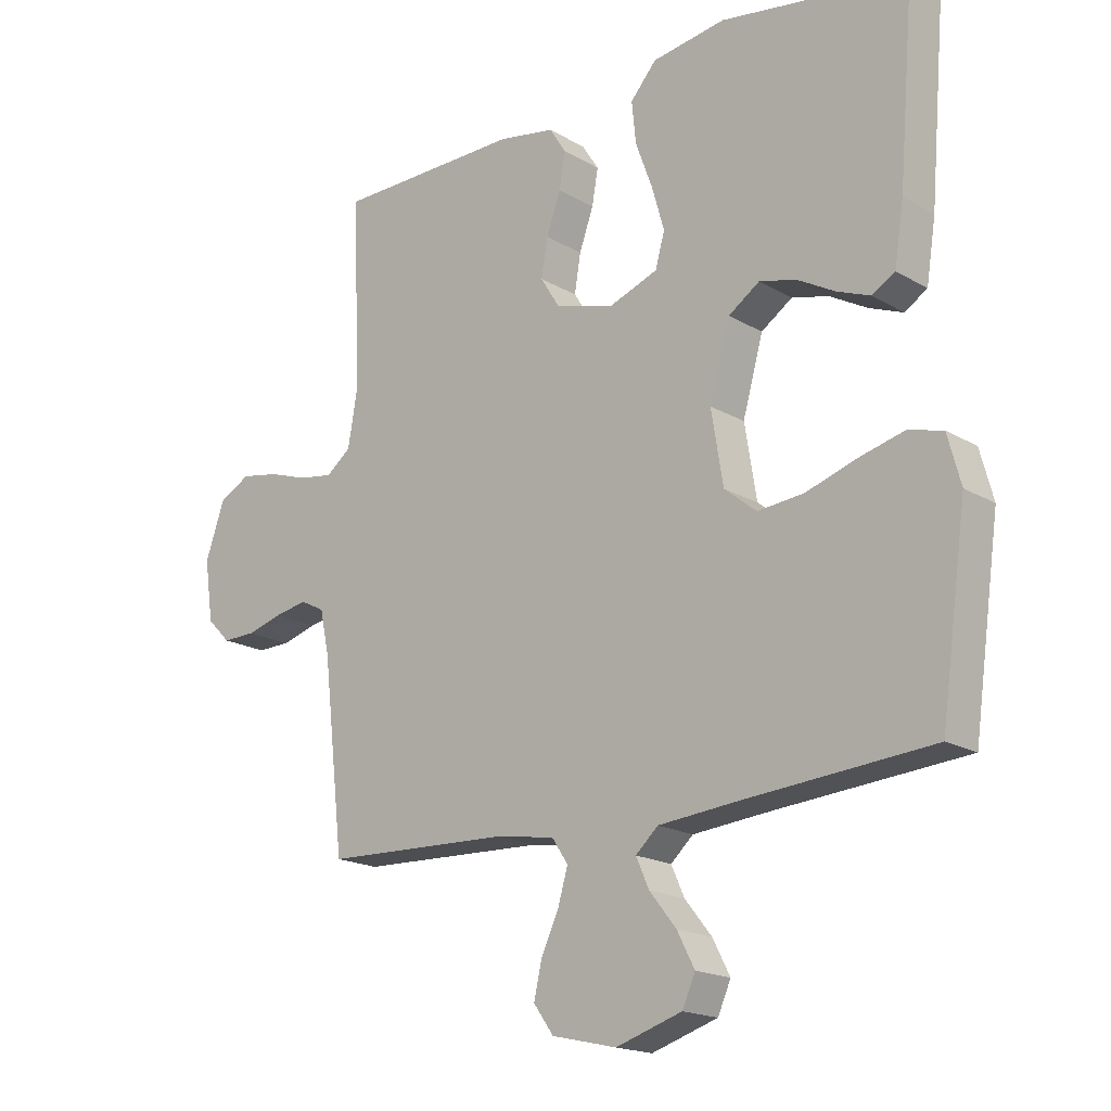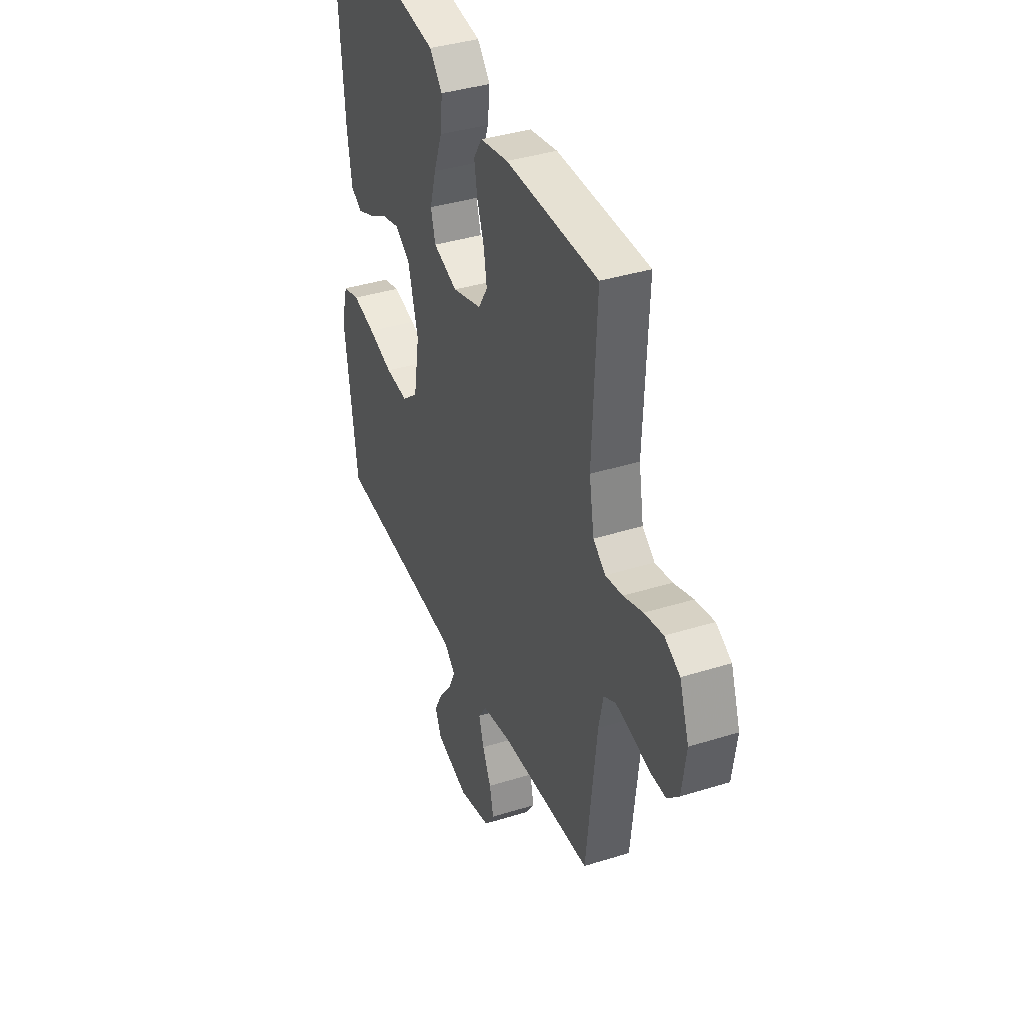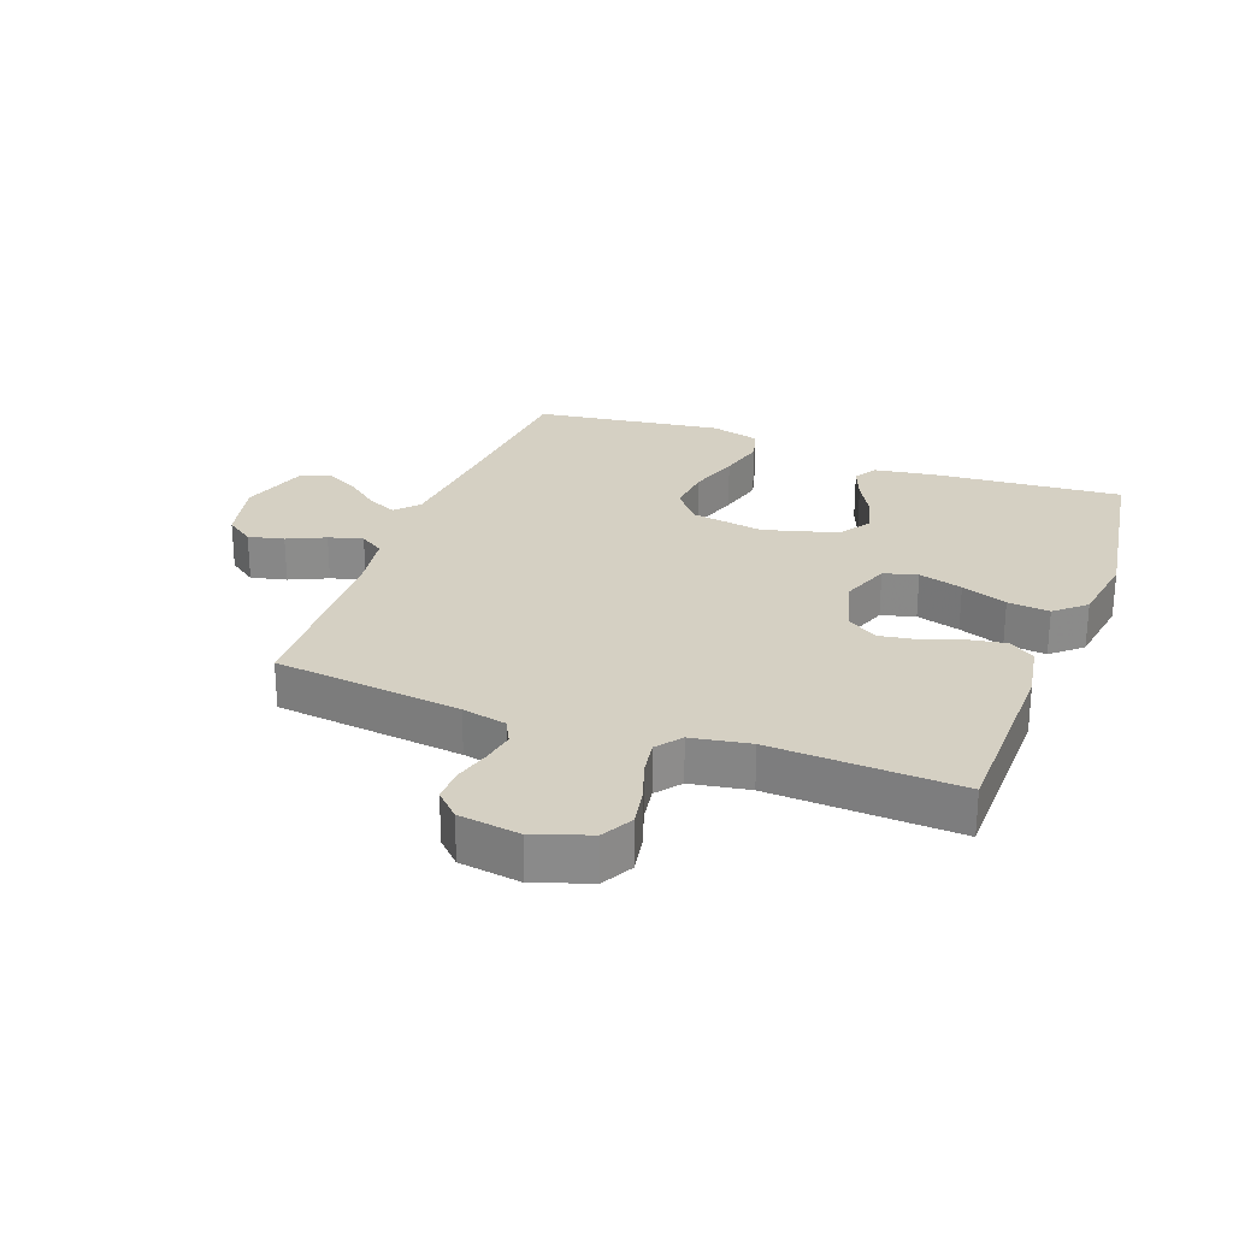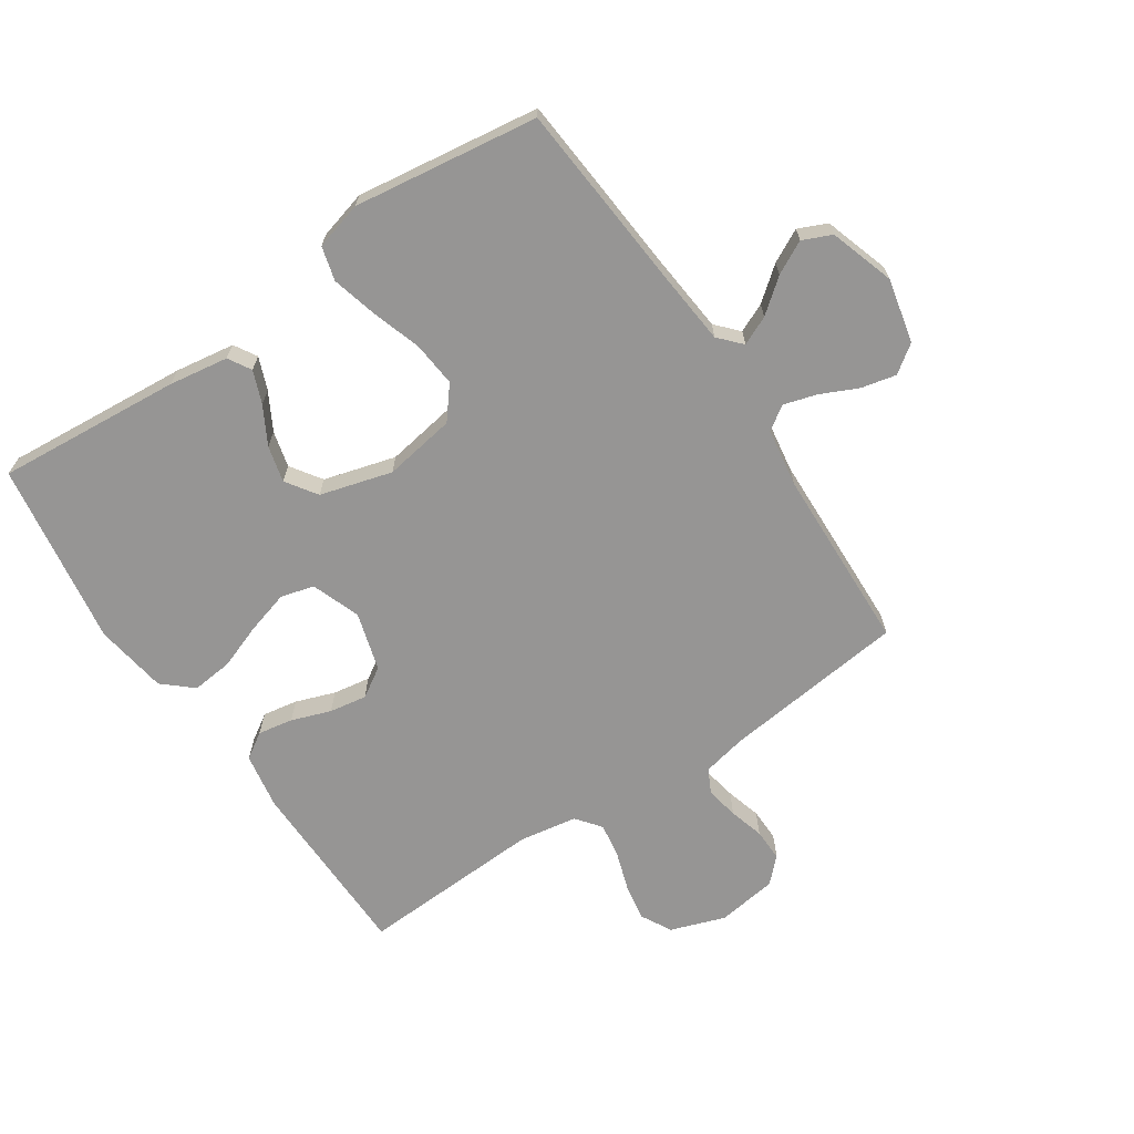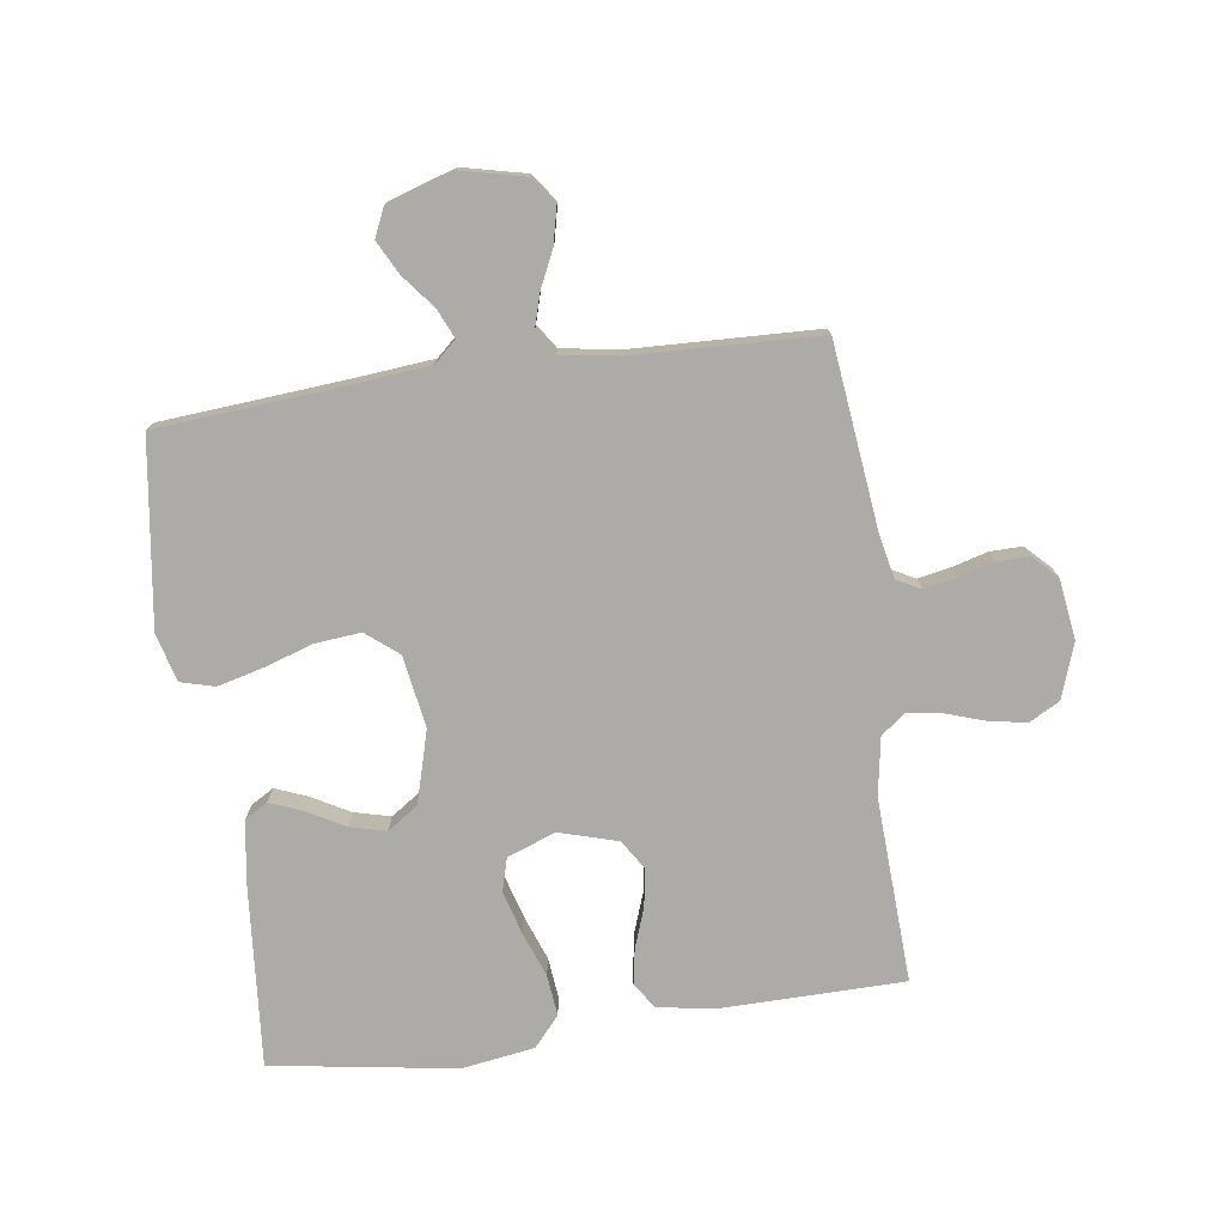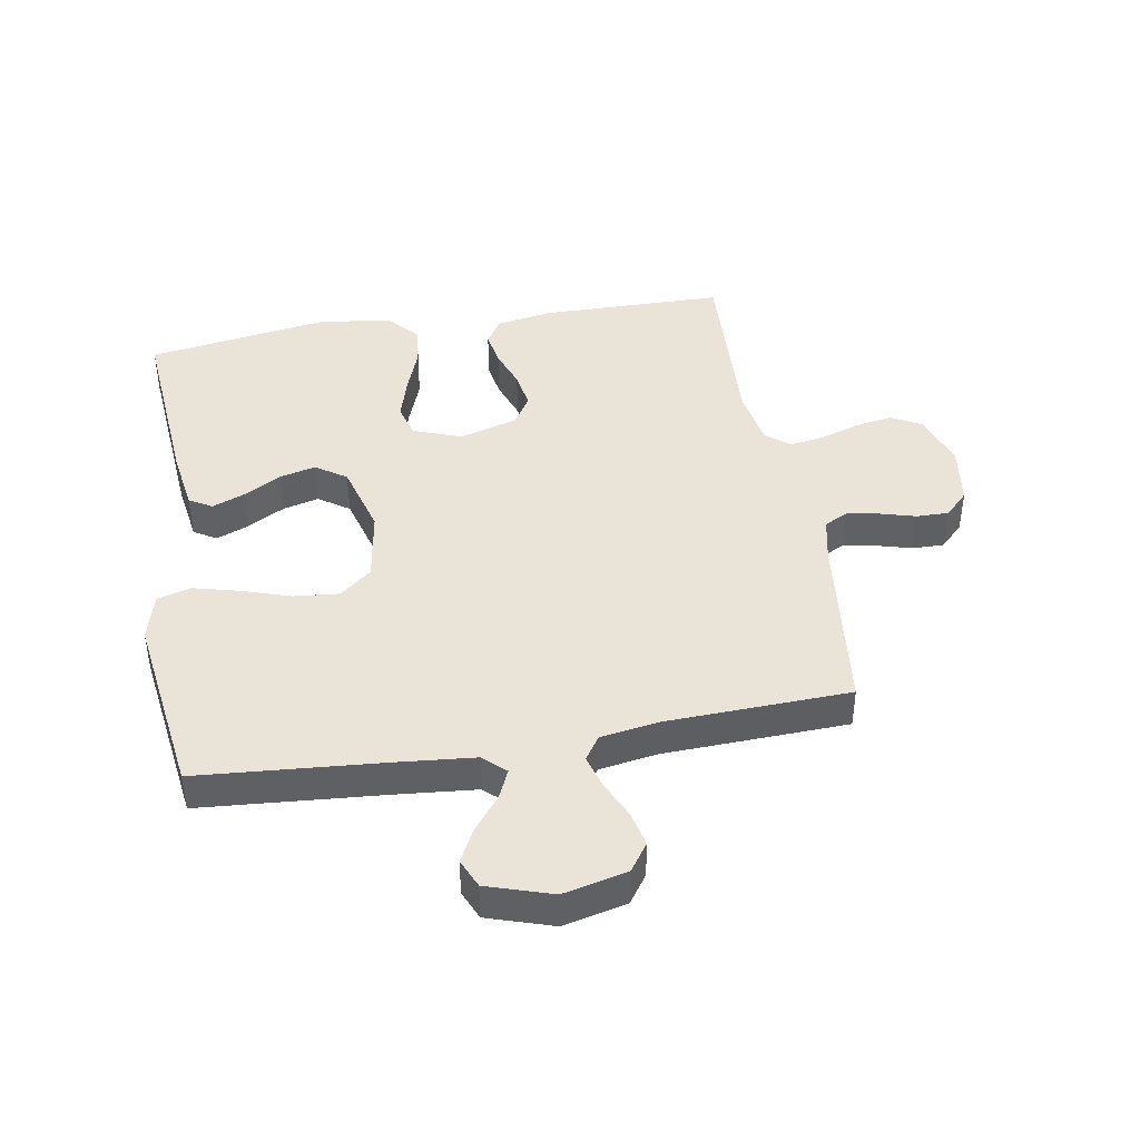
<metadata>
{"format":"obj","ext":"obj","renderer":"f3d","projection":"perspective","resolution":1024,"background":"white","views":[{"elev":-18.1,"azim":41.5,"up":"+Z"},{"elev":37.9,"azim":-111.8,"up":"+Z"},{"elev":26.3,"azim":-69.5,"up":"+Y"},{"elev":-67.5,"azim":123.9,"up":"+Y"},{"elev":-76.3,"azim":-172.0,"up":"+Y"},{"elev":43.1,"azim":170.3,"up":"+Y"}]}
</metadata>
<code>
v -0.5 0.07 0.5
v -0.2 0.07 0.504
v -0.109 0.07 0.488
v -0.082 0.07 0.446
v -0.092 0.07 0.389
v -0.115 0.07 0.325
v -0.125 0.07 0.264
v -0.095 0.07 0.216
v 0 0.07 0.188
v 0.079 0.07 0.217
v 0.094 0.07 0.271
v 0.074 0.07 0.341
v 0.047 0.07 0.414
v 0.04 0.07 0.481
v 0.082 0.07 0.529
v 0.2 0.07 0.547
v 0.5 0.07 0.5
v 0.475 0.07 0.2
v 0.46 0.07 0.103
v 0.423 0.07 0.081
v 0.37 0.07 0.102
v 0.309 0.07 0.136
v 0.25 0.07 0.151
v 0.2 0.07 0.117
v 0.167 0.07 0
v 0.186 0.07 -0.117
v 0.238 0.07 -0.159
v 0.312 0.07 -0.152
v 0.392 0.07 -0.126
v 0.466 0.07 -0.107
v 0.521 0.07 -0.122
v 0.542 0.07 -0.2
v 0.5 0.07 -0.5
v 0.2 0.07 -0.524
v 0.071 0.07 -0.536
v 0.035 0.07 -0.569
v 0.056 0.07 -0.616
v 0.099 0.07 -0.67
v 0.127 0.07 -0.724
v 0.106 0.07 -0.771
v 0 0.07 -0.805
v -0.104 0.07 -0.781
v -0.136 0.07 -0.736
v -0.123 0.07 -0.679
v -0.095 0.07 -0.619
v -0.079 0.07 -0.565
v -0.105 0.07 -0.526
v -0.2 0.07 -0.511
v -0.5 0.07 -0.5
v -0.534 0.07 -0.2
v -0.549 0.07 -0.129
v -0.588 0.07 -0.109
v -0.641 0.07 -0.119
v -0.698 0.07 -0.135
v -0.751 0.07 -0.136
v -0.789 0.07 -0.098
v -0.803 0.07 0
v -0.772 0.07 0.089
v -0.722 0.07 0.116
v -0.661 0.07 0.105
v -0.598 0.07 0.084
v -0.542 0.07 0.075
v -0.502 0.07 0.106
v -0.486 0.07 0.2
v -0.5 0 0.5
v -0.2 0 0.504
v -0.109 0 0.488
v -0.082 0 0.446
v -0.092 0 0.389
v -0.115 0 0.325
v -0.125 0 0.264
v -0.095 0 0.216
v 0 0 0.188
v 0.079 0 0.217
v 0.094 0 0.271
v 0.074 0 0.341
v 0.047 0 0.414
v 0.04 0 0.481
v 0.082 0 0.529
v 0.2 0 0.547
v 0.5 0 0.5
v 0.475 0 0.2
v 0.46 0 0.103
v 0.423 0 0.081
v 0.37 0 0.102
v 0.309 0 0.136
v 0.25 0 0.151
v 0.2 0 0.117
v 0.167 0 0
v 0.186 0 -0.117
v 0.238 0 -0.159
v 0.312 0 -0.152
v 0.392 0 -0.126
v 0.466 0 -0.107
v 0.521 0 -0.122
v 0.542 0 -0.2
v 0.5 0 -0.5
v 0.2 0 -0.524
v 0.071 0 -0.536
v 0.035 0 -0.569
v 0.056 0 -0.616
v 0.099 0 -0.67
v 0.127 0 -0.724
v 0.106 0 -0.771
v 0 0 -0.805
v -0.104 0 -0.781
v -0.136 0 -0.736
v -0.123 0 -0.679
v -0.095 0 -0.619
v -0.079 0 -0.565
v -0.105 0 -0.526
v -0.2 0 -0.511
v -0.5 0 -0.5
v -0.534 0 -0.2
v -0.549 0 -0.129
v -0.588 0 -0.109
v -0.641 0 -0.119
v -0.698 0 -0.135
v -0.751 0 -0.136
v -0.789 0 -0.098
v -0.803 0 0
v -0.772 0 0.089
v -0.722 0 0.116
v -0.661 0 0.105
v -0.598 0 0.084
v -0.542 0 0.075
v -0.502 0 0.106
v -0.486 0 0.2
f 59 60 61
f 58 59 61
f 57 58 61
f 56 57 61
f 55 56 61
f 54 55 61
f 53 54 61
f 52 53 61 62
f 51 52 62 63
f 48 49 50
f 50 51 63
f 48 50 63
f 47 48 63
f 43 44 45
f 42 43 45
f 41 42 45
f 40 41 45
f 39 40 45
f 38 39 45
f 37 38 45
f 36 37 45 46
f 47 63 64
f 46 47 64
f 36 46 64
f 35 36 64
f 32 33 34
f 31 32 34
f 30 31 34
f 29 30 34
f 28 29 34
f 20 21 22
f 19 20 22
f 18 19 22
f 17 18 22
f 16 17 22
f 15 16 22
f 14 15 22
f 13 14 22
f 12 13 22
f 11 12 22 23
f 10 11 23 24
f 4 5 6
f 3 4 6
f 2 3 6
f 1 2 6
f 64 1 6
f 64 6 7
f 35 64 7 8
f 27 28 34 35
f 26 27 35
f 35 8 9
f 26 35 9
f 25 26 9
f 9 10 24 25
f 125 124 123
f 125 123 122
f 125 122 121
f 125 121 120
f 125 120 119
f 125 119 118
f 125 118 117
f 126 125 117 116
f 127 126 116 115
f 114 113 112
f 127 115 114
f 127 114 112
f 127 112 111
f 109 108 107
f 109 107 106
f 109 106 105
f 109 105 104
f 109 104 103
f 109 103 102
f 109 102 101
f 110 109 101 100
f 128 127 111
f 128 111 110
f 128 110 100
f 128 100 99
f 98 97 96
f 98 96 95
f 98 95 94
f 98 94 93
f 98 93 92
f 86 85 84
f 86 84 83
f 86 83 82
f 86 82 81
f 86 81 80
f 86 80 79
f 86 79 78
f 86 78 77
f 86 77 76
f 87 86 76 75
f 88 87 75 74
f 70 69 68
f 70 68 67
f 70 67 66
f 70 66 65
f 70 65 128
f 71 70 128
f 72 71 128 99
f 99 98 92 91
f 99 91 90
f 73 72 99
f 73 99 90
f 73 90 89
f 89 88 74 73
f 1 65 66 2
f 2 66 67 3
f 3 67 68 4
f 4 68 69 5
f 5 69 70 6
f 6 70 71 7
f 7 71 72 8
f 8 72 73 9
f 9 73 74 10
f 10 74 75 11
f 11 75 76 12
f 12 76 77 13
f 13 77 78 14
f 14 78 79 15
f 15 79 80 16
f 16 80 81 17
f 17 81 82 18
f 18 82 83 19
f 19 83 84 20
f 20 84 85 21
f 21 85 86 22
f 22 86 87 23
f 23 87 88 24
f 24 88 89 25
f 25 89 90 26
f 26 90 91 27
f 27 91 92 28
f 28 92 93 29
f 29 93 94 30
f 30 94 95 31
f 31 95 96 32
f 32 96 97 33
f 33 97 98 34
f 34 98 99 35
f 35 99 100 36
f 36 100 101 37
f 37 101 102 38
f 38 102 103 39
f 39 103 104 40
f 40 104 105 41
f 41 105 106 42
f 42 106 107 43
f 43 107 108 44
f 44 108 109 45
f 45 109 110 46
f 46 110 111 47
f 47 111 112 48
f 48 112 113 49
f 49 113 114 50
f 50 114 115 51
f 51 115 116 52
f 52 116 117 53
f 53 117 118 54
f 54 118 119 55
f 55 119 120 56
f 56 120 121 57
f 57 121 122 58
f 58 122 123 59
f 59 123 124 60
f 60 124 125 61
f 61 125 126 62
f 62 126 127 63
f 63 127 128 64
f 64 128 65 1

</code>
